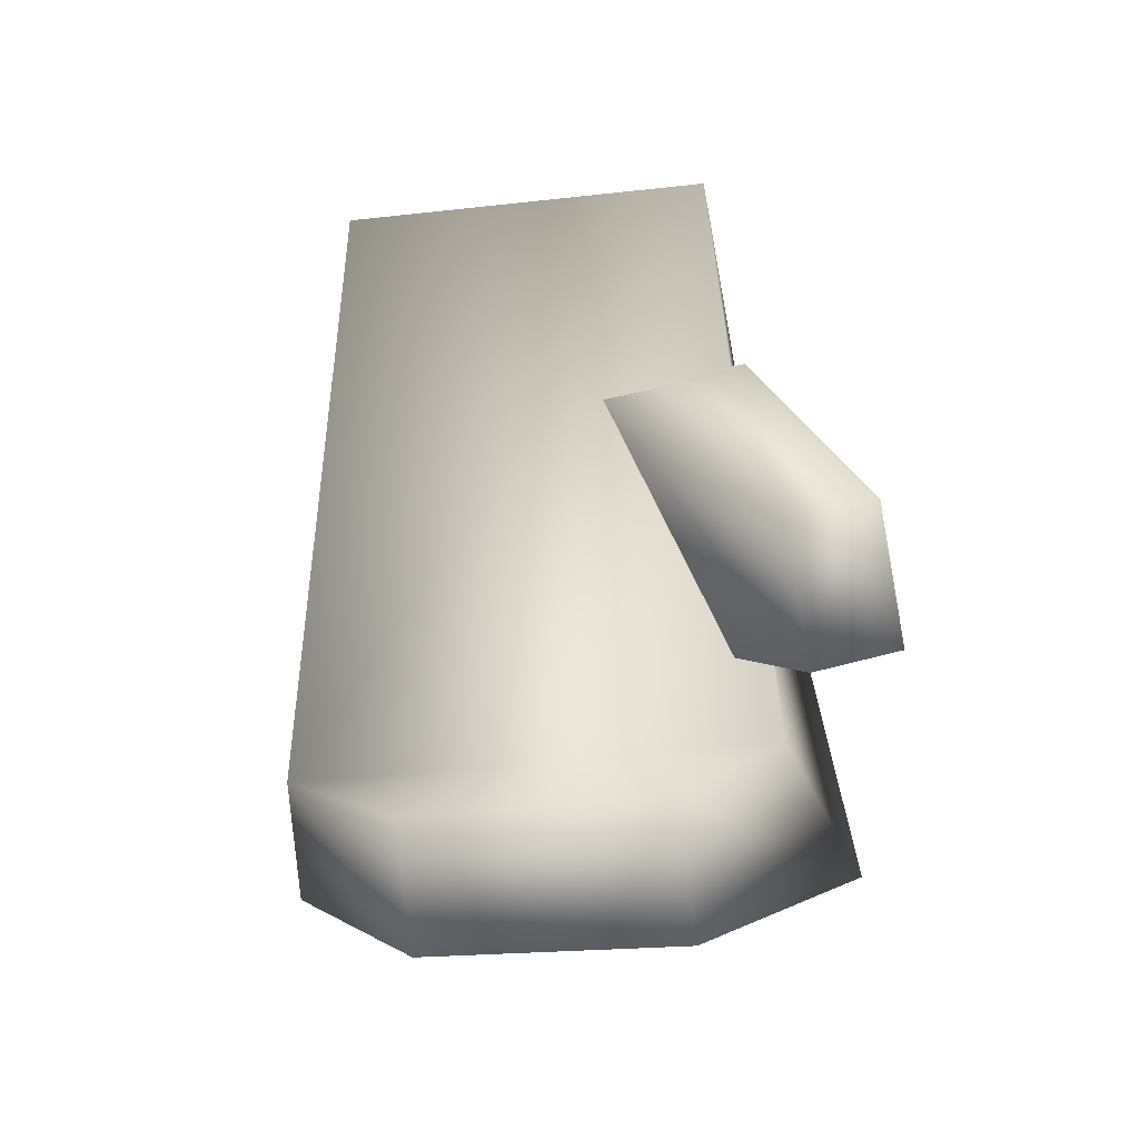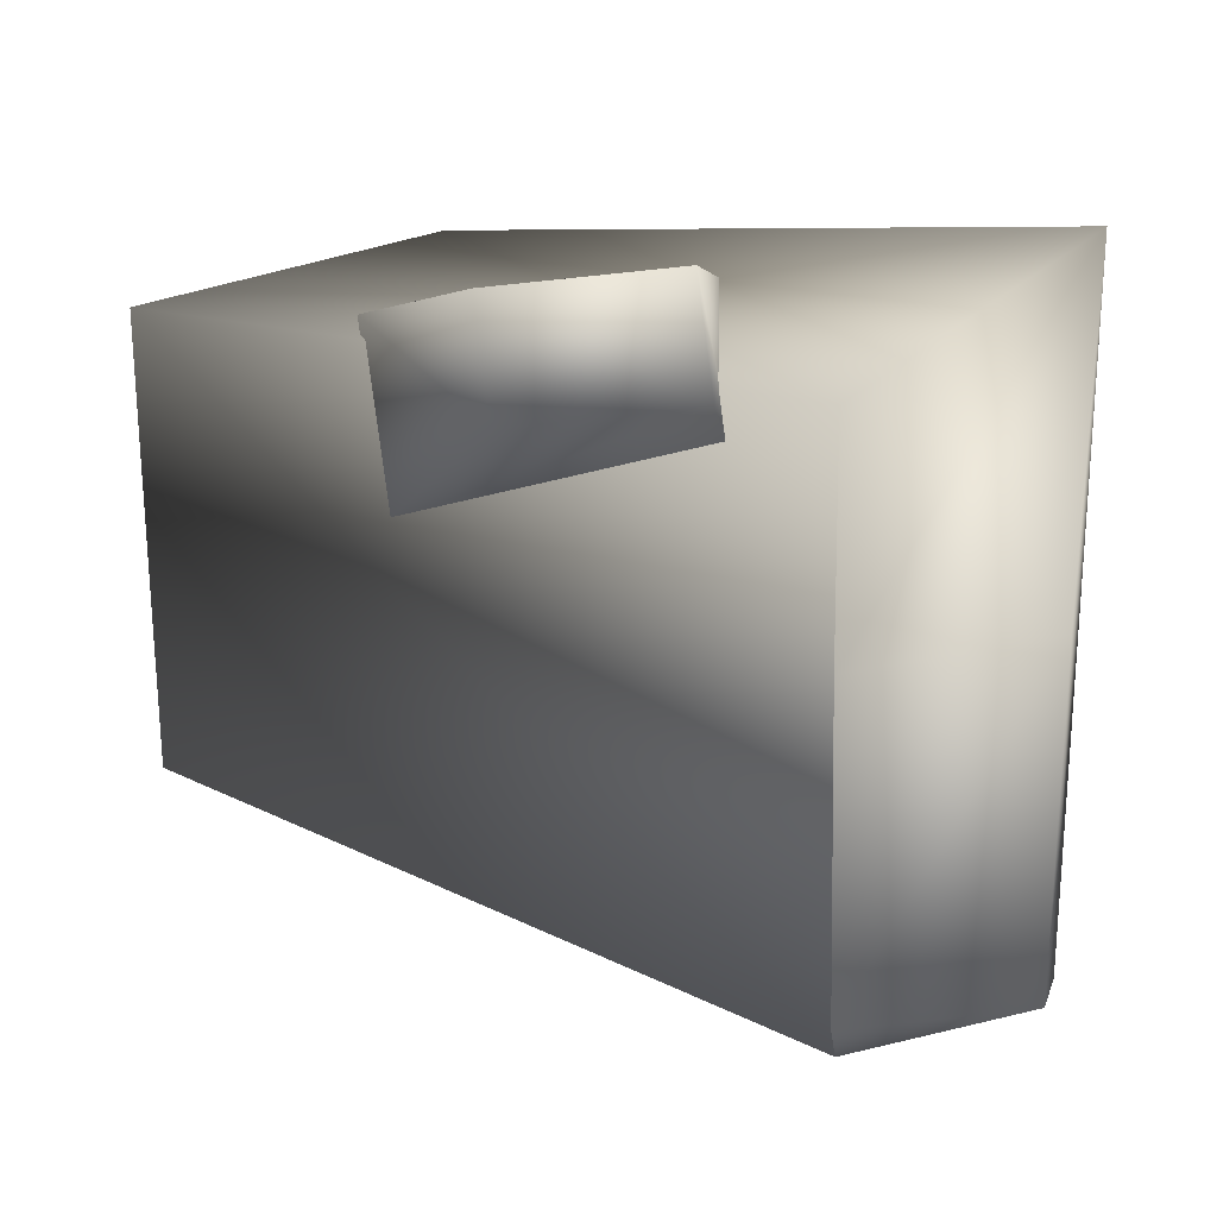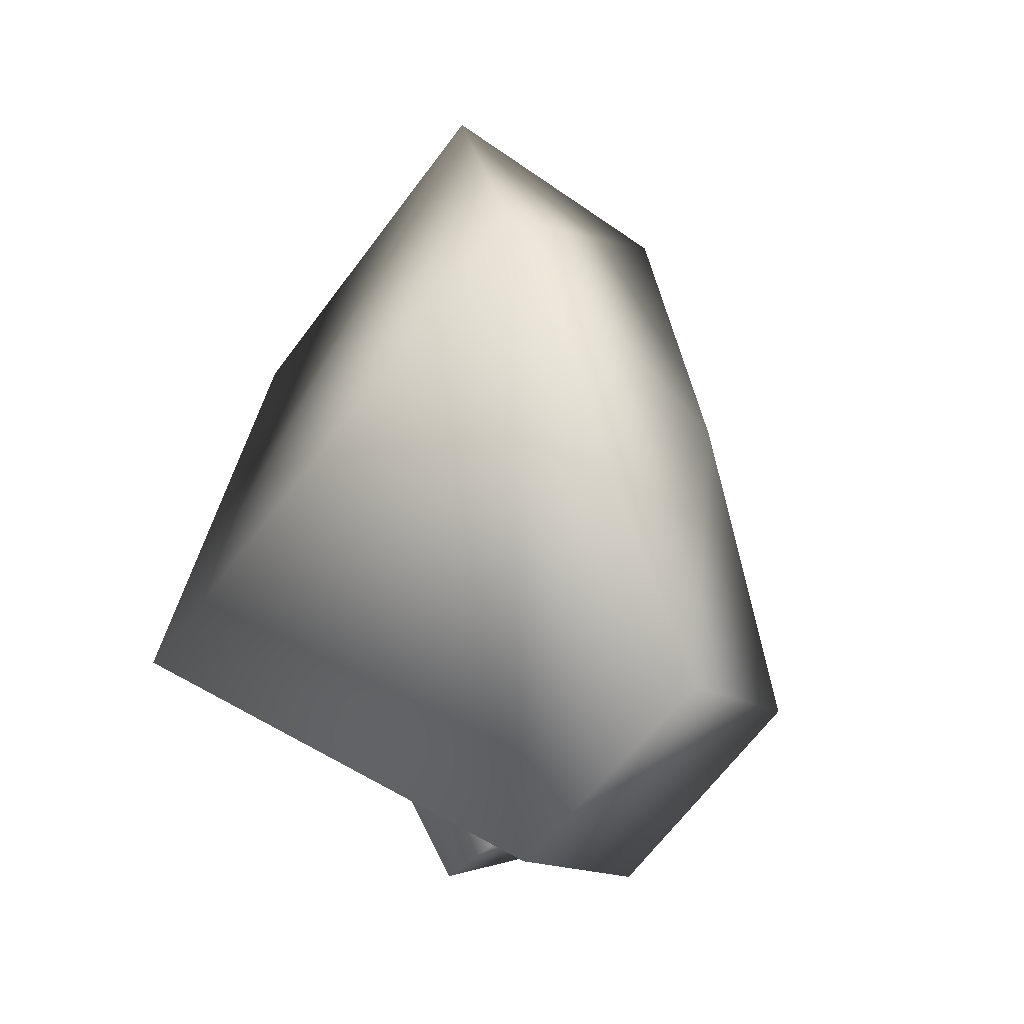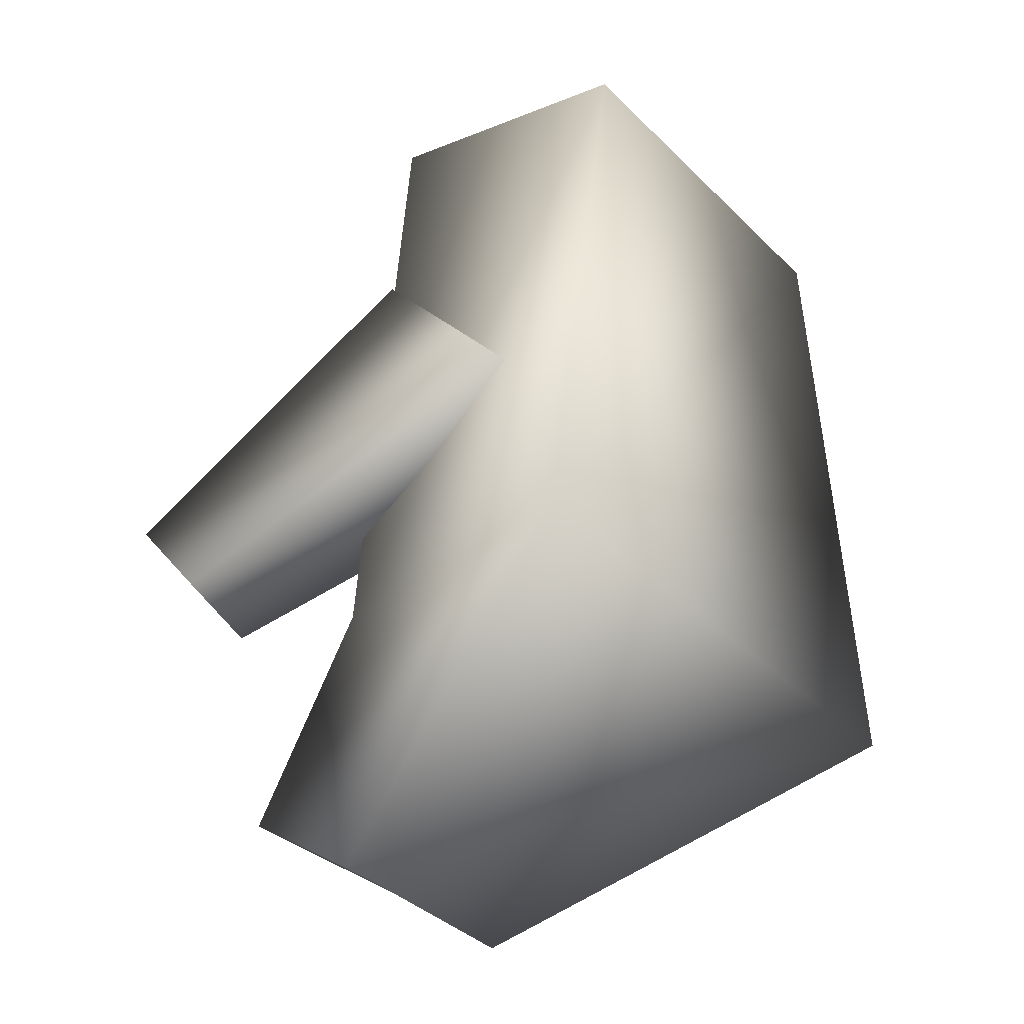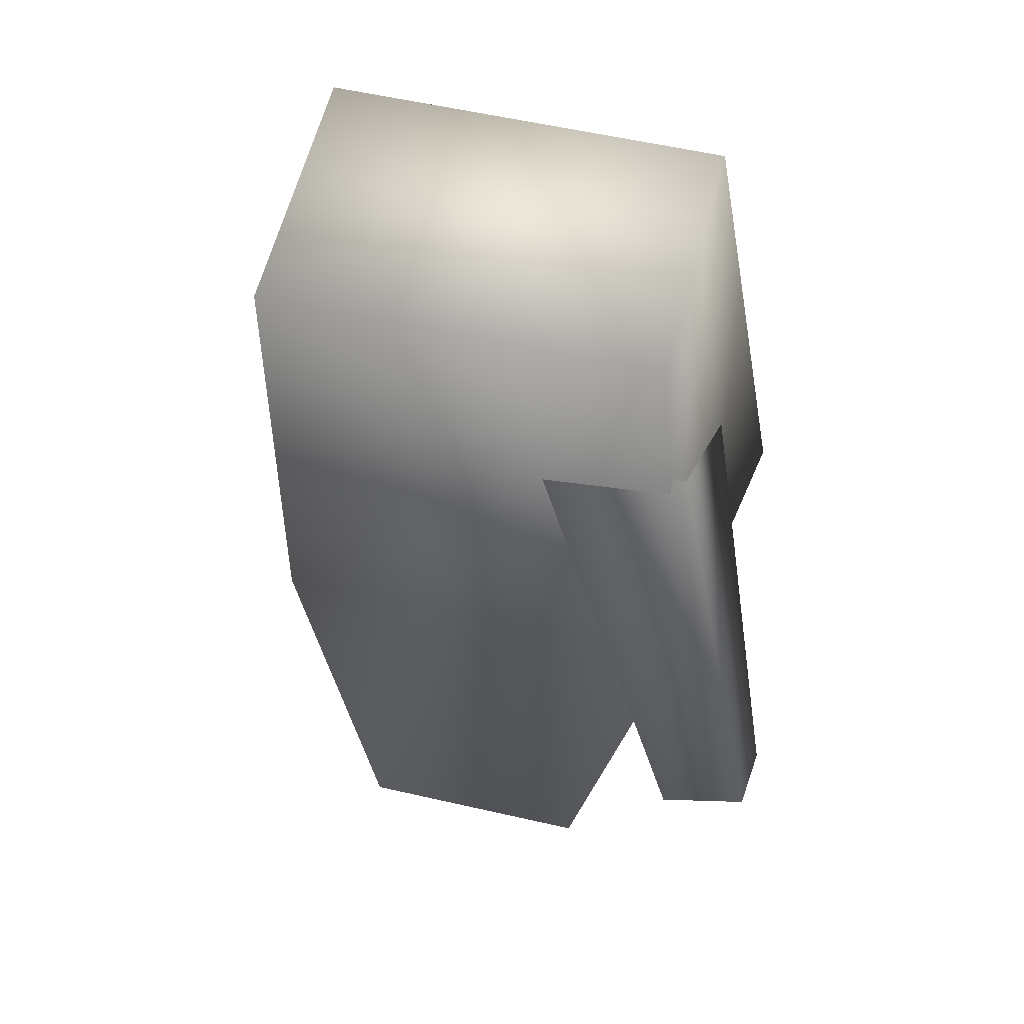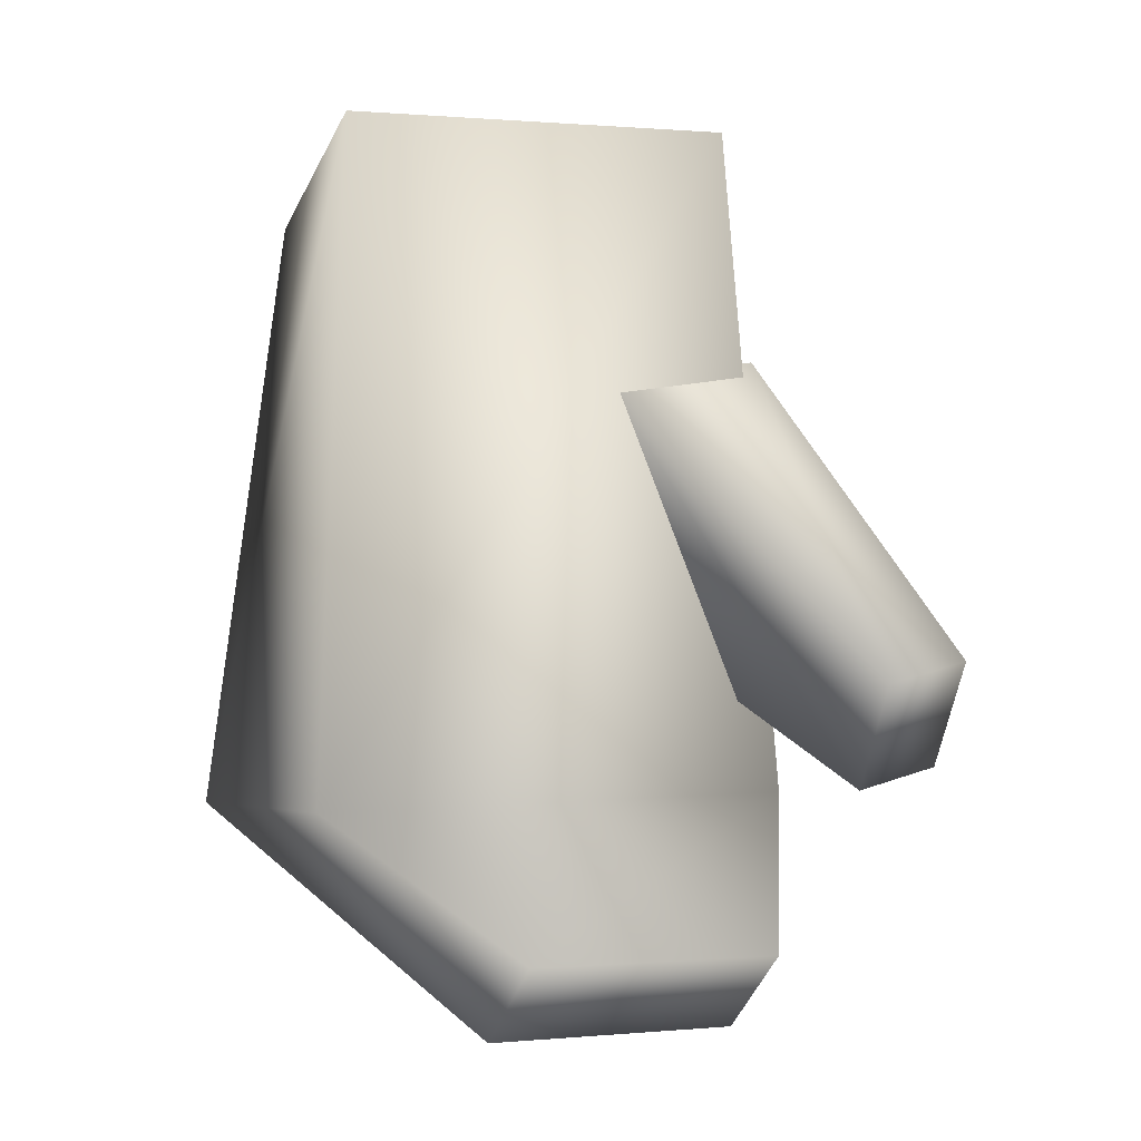
<metadata>
{"format":"obj","ext":"obj","renderer":"f3d","projection":"perspective","resolution":1024,"background":"white","views":[{"elev":-29.3,"azim":-82.0,"up":"+Y"},{"elev":21.6,"azim":-51.4,"up":"+Z"},{"elev":-65.9,"azim":142.9,"up":"+Y"},{"elev":-34.2,"azim":37.9,"up":"+Y"},{"elev":65.3,"azim":-78.0,"up":"+Y"},{"elev":-2.3,"azim":-108.4,"up":"+Y"}]}
</metadata>
<code>
v -0.4091 0.09313 0.4905
v 0.3856 -0.09382 0.5228
v -0.4239 -1.738 0.6496
v 0.3868 -1.794 0.8149
v -0.4023 0.07654 -0.5757
v -0.4258 -1.77 -0.6515
v 0.3886 -0.09905 -0.5781
v 0.3639 -1.783 -0.8065
v -0.9605 -2.122 -0.2411
v -0.6167 -2.344 0.4249
v -0.6474 -2.349 -0.2542
v -0.9708 -2.116 0.4104
v -1.02 -1.436 0.6961
v -0.9961 -1.378 0.9269
v -0.769 -1.718 0.7309
v -0.7454 -1.661 0.9616
v 0.1016 -1.137 0.2219
v -0.3781 -0.5965 0.1555
v 0.09307 -1.084 0.6529
v -0.3866 -0.5428 0.5865
f 1 3 2
f 2 3 4
f 5 6 1
f 1 6 3
f 2 4 7
f 4 8 7
f 7 8 5
f 8 6 5
f 9 11 10
f 11 8 10
f 10 8 4
f 9 10 12
f 5 1 7
f 7 1 2
f 9 6 11
f 11 6 8
f 12 3 9
f 9 3 6
f 10 4 12
f 12 4 3
f 13 15 14
f 14 15 16
f 17 15 18
f 18 15 13
f 16 19 14
f 14 19 20
f 15 17 16
f 16 17 19
f 18 13 20
f 20 13 14

</code>
